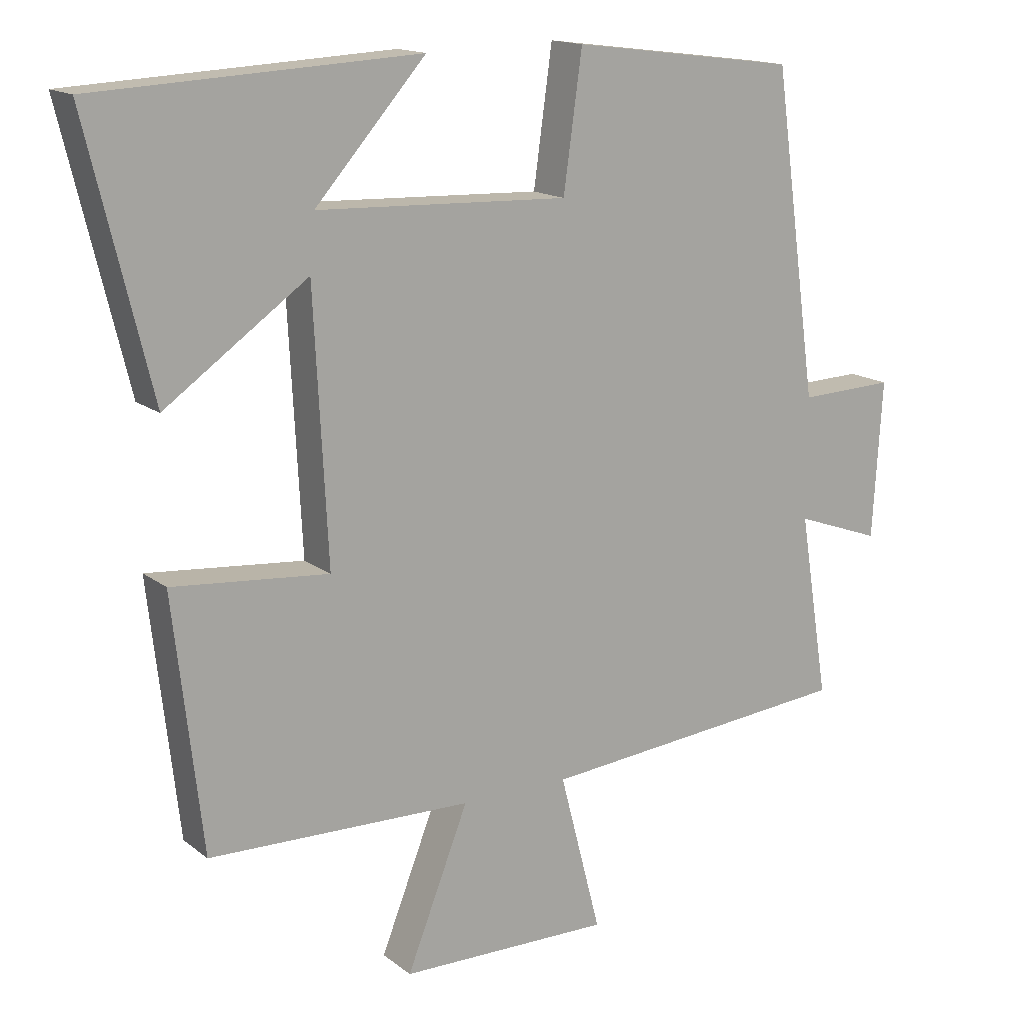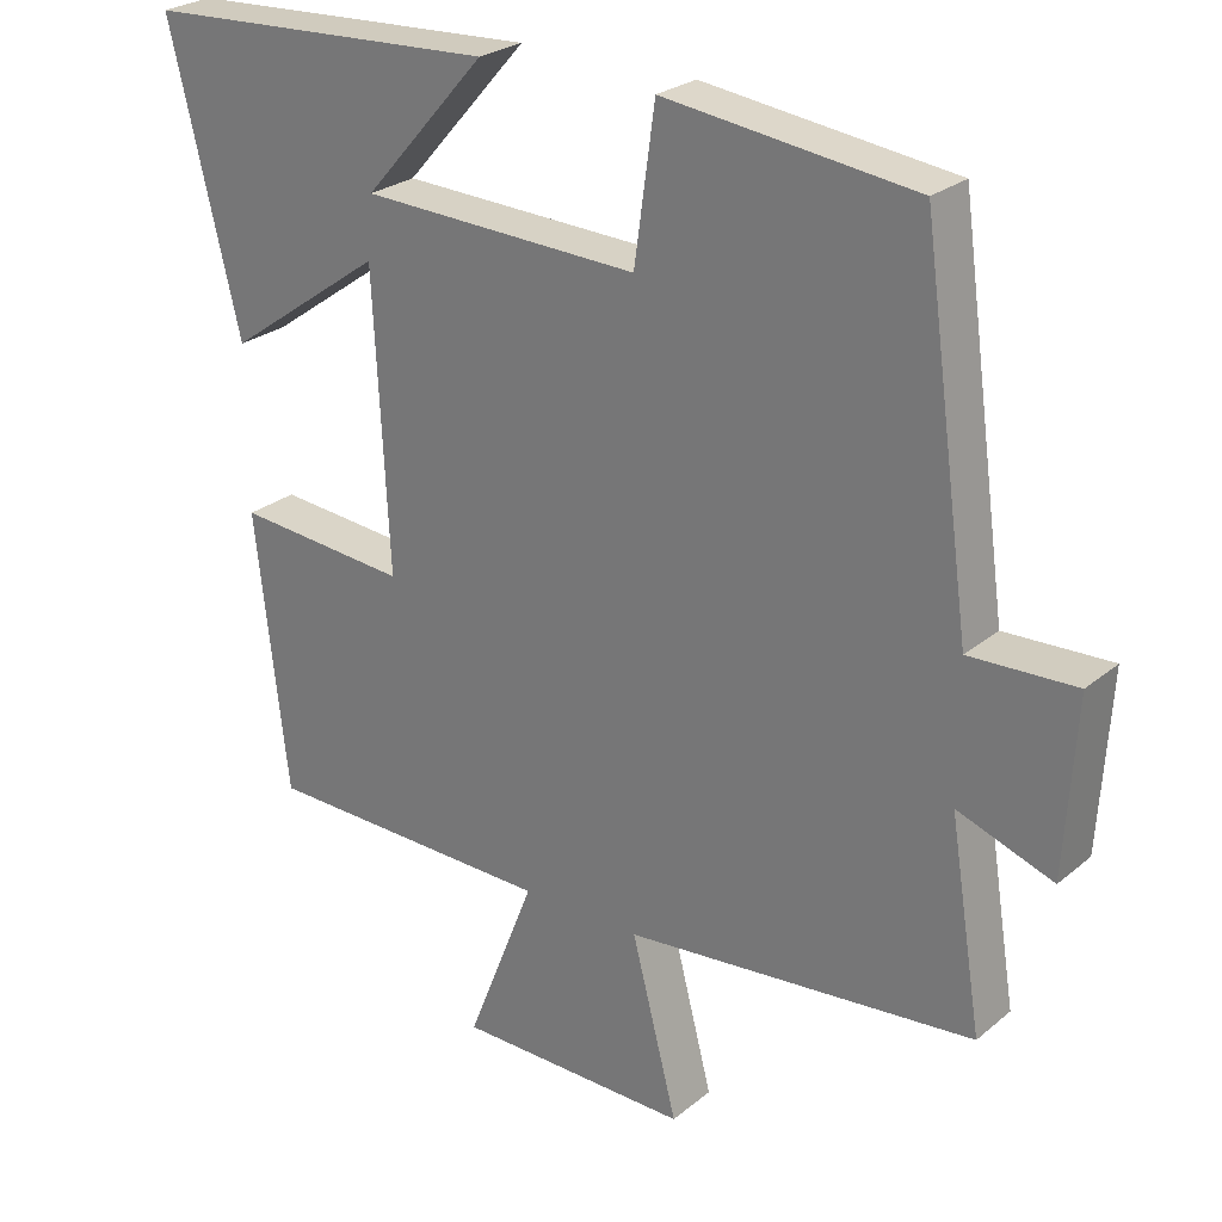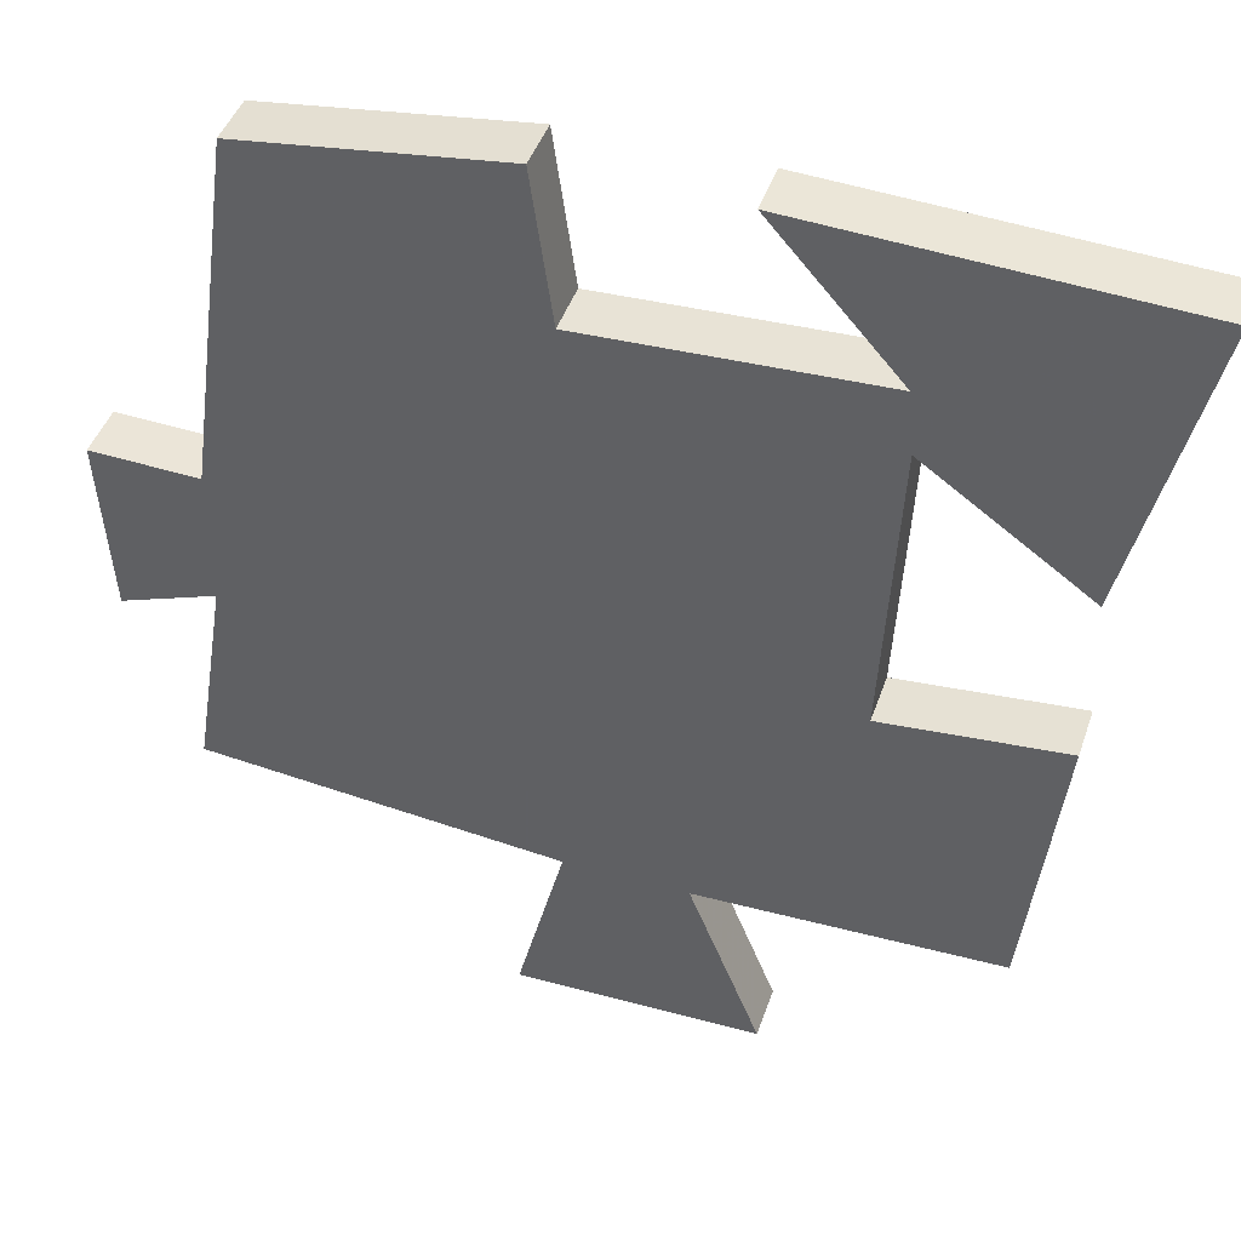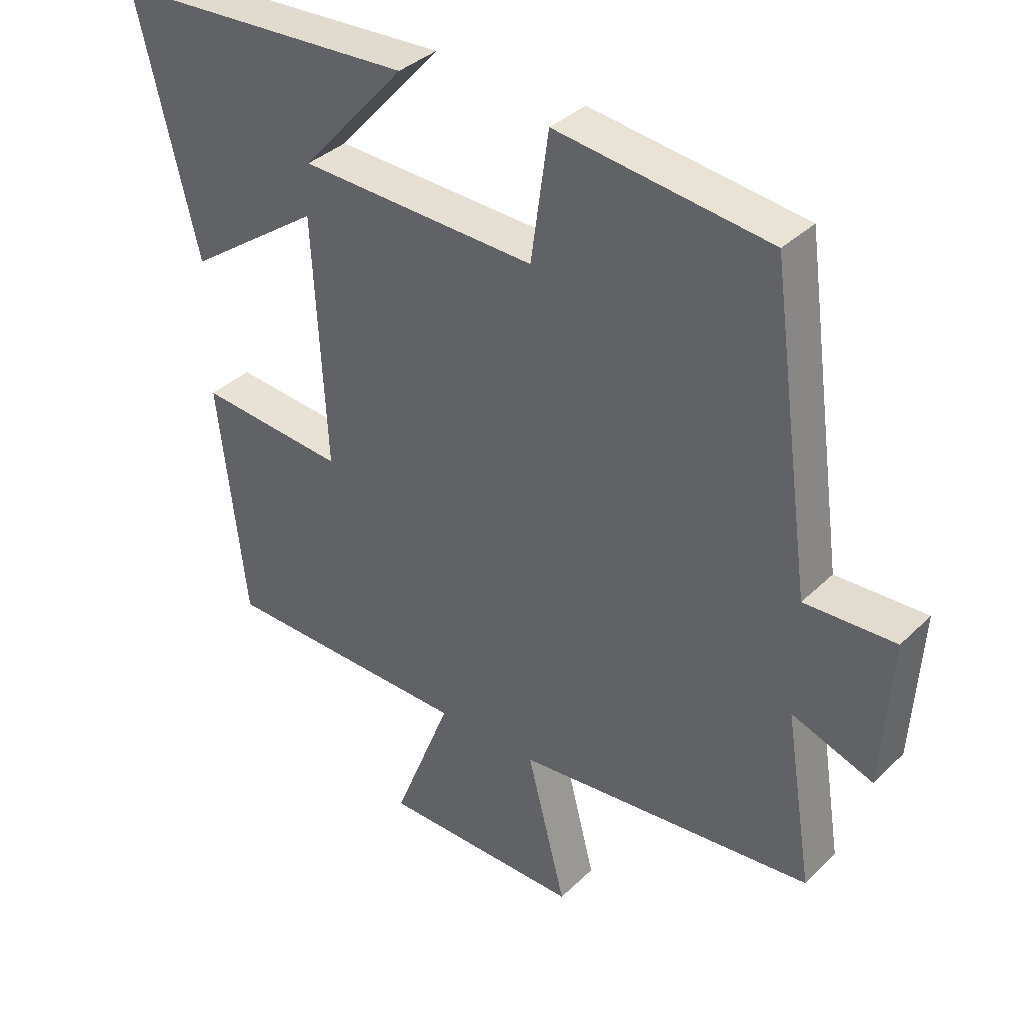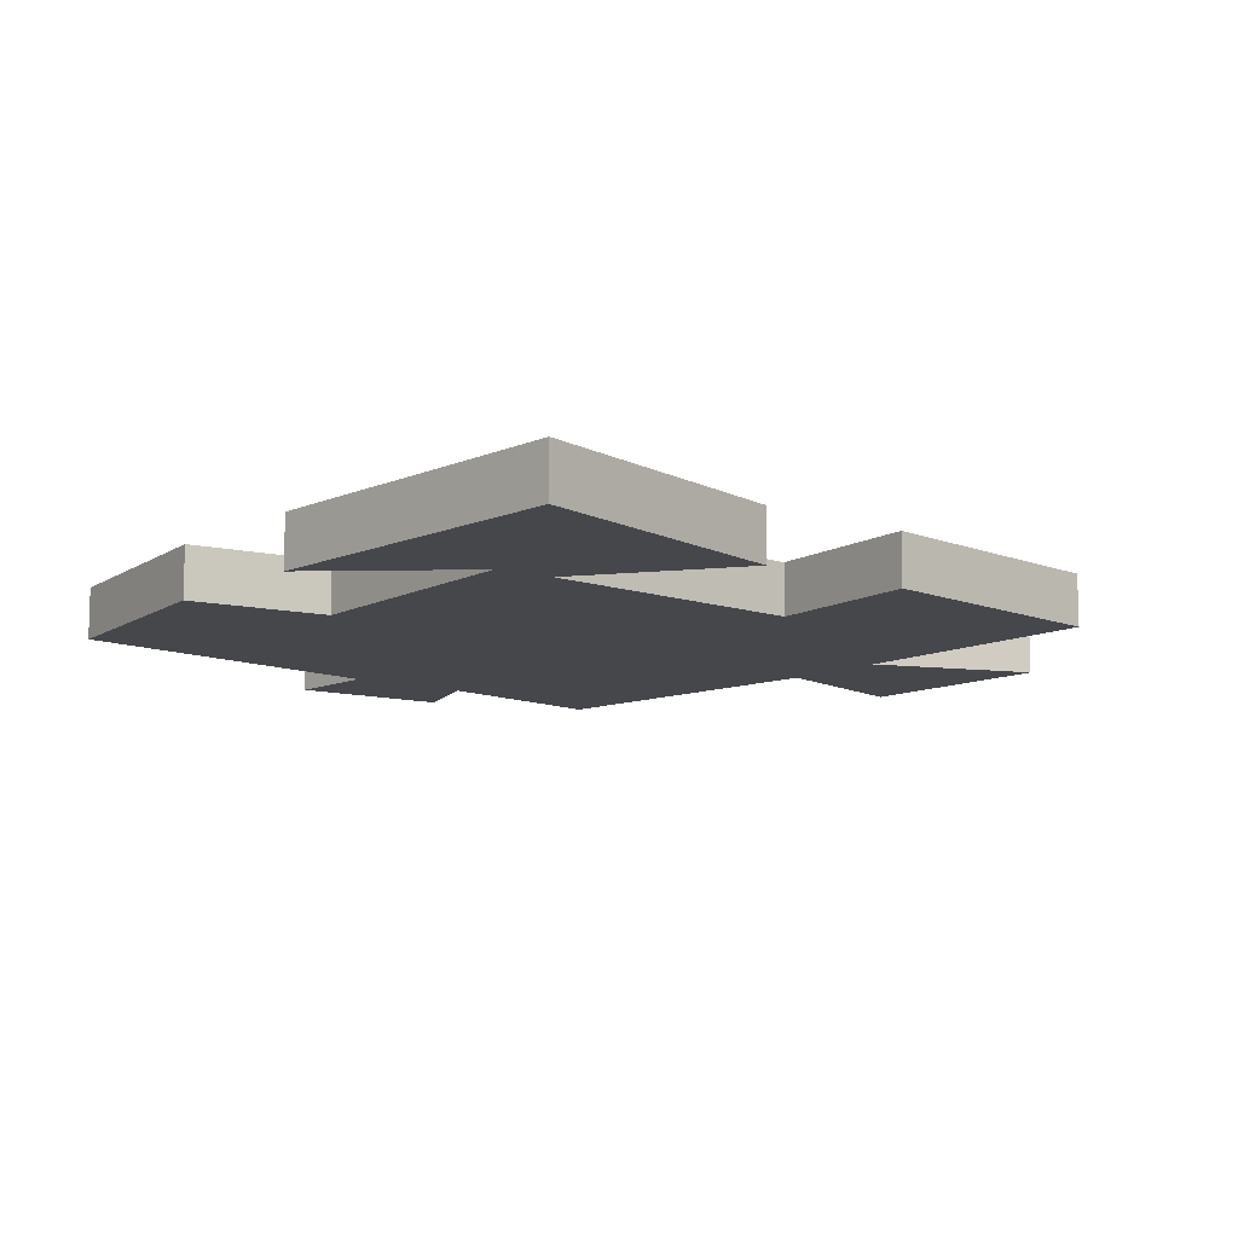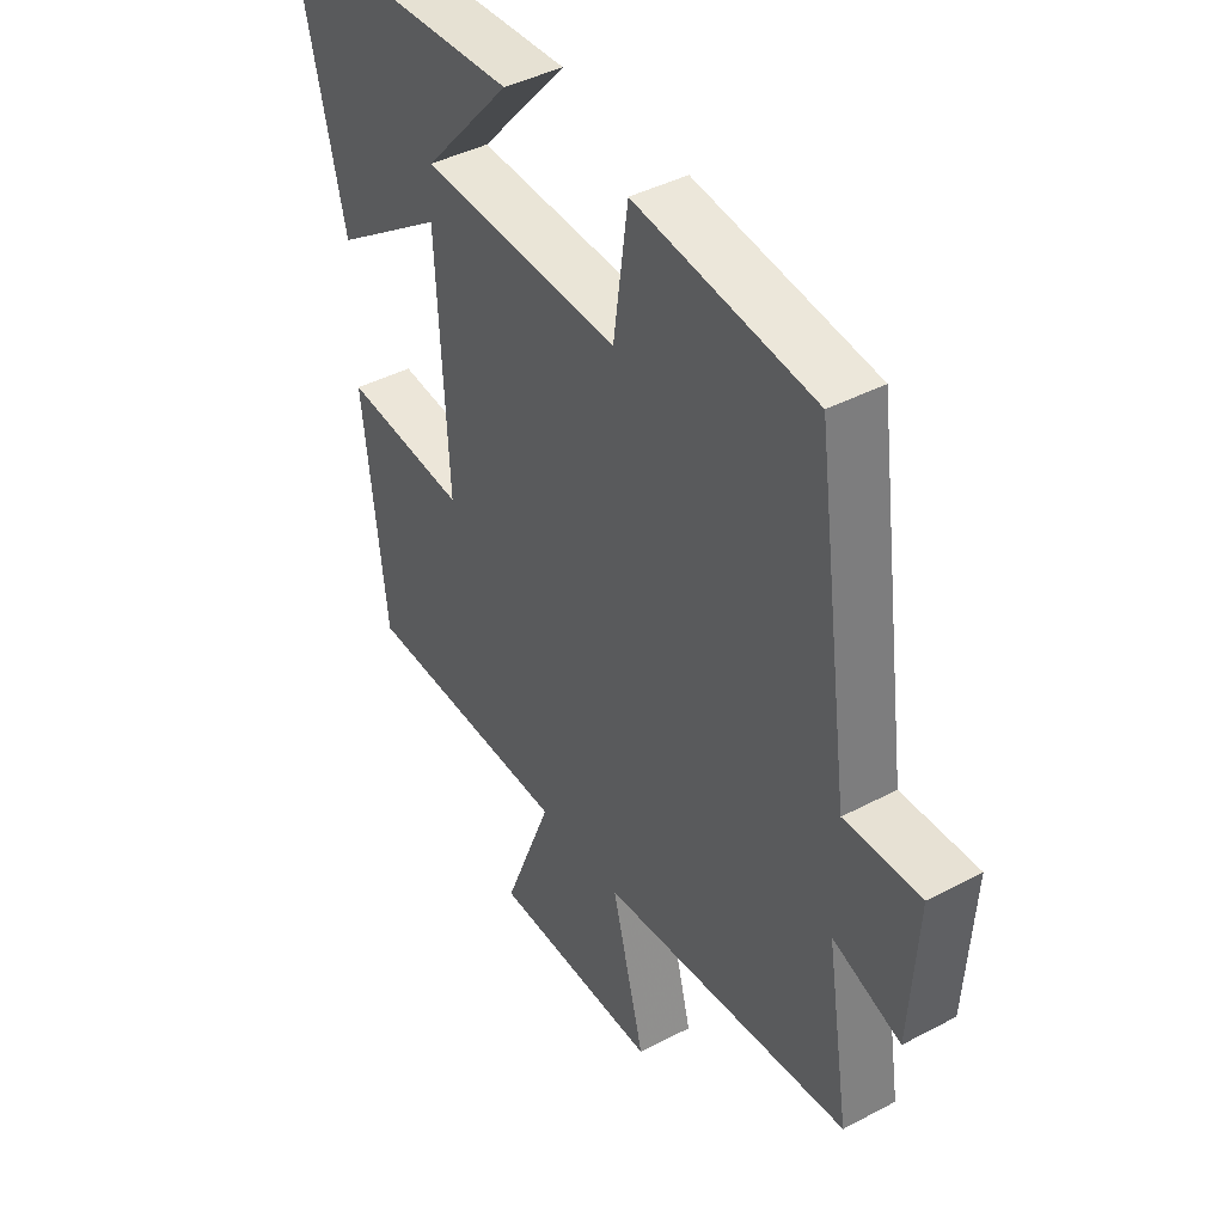
<metadata>
{"format":"obj","ext":"obj","renderer":"f3d","projection":"perspective","resolution":1024,"background":"white","views":[{"elev":15.4,"azim":147.2,"up":"+Z"},{"elev":25.7,"azim":-142.2,"up":"+Z"},{"elev":43.9,"azim":18.3,"up":"+Z"},{"elev":36.3,"azim":-141.1,"up":"+Z"},{"elev":-10.2,"azim":50.9,"up":"+Y"},{"elev":41.9,"azim":-122.5,"up":"+Z"}]}
</metadata>
<code>
v 0.458 0.07 -0.491
v 0.074 0.07 -0.5
v 0.164 0.07 -0.728
v -0.144 0.07 -0.732
v -0.084 0.07 -0.5
v -0.543 0.07 -0.457
v -0.5 0.07 -0.189
v -0.625 0.07 -0.234
v -0.639 0.07 -0.006
v -0.5 0.07 -0.011
v -0.435 0.07 0.458
v -0.107 0.07 0.5
v -0.08 0.07 0.305
v 0.286 0.07 0.319
v 0.125 0.07 0.5
v 0.593 0.07 0.476
v 0.5 0.07 0.093
v 0.293 0.07 0.239
v 0.273 0.07 -0.145
v 0.5 0.07 -0.125
v 0.458 0 -0.491
v 0.074 0 -0.5
v 0.164 0 -0.728
v -0.144 0 -0.732
v -0.084 0 -0.5
v -0.543 0 -0.457
v -0.5 0 -0.189
v -0.625 0 -0.234
v -0.639 0 -0.006
v -0.5 0 -0.011
v -0.435 0 0.458
v -0.107 0 0.5
v -0.08 0 0.305
v 0.286 0 0.319
v 0.125 0 0.5
v 0.593 0 0.476
v 0.5 0 0.093
v 0.293 0 0.239
v 0.273 0 -0.145
v 0.5 0 -0.125
f 19 20 1 2
f 18 19 2
f 16 17 18
f 14 15 16
f 14 16 18
f 13 14 18 2
f 10 11 12 13
f 7 8 9 10
f 7 10 13 2
f 5 6 7 2
f 2 3 4 5
f 22 21 40 39
f 22 39 38
f 38 37 36
f 36 35 34
f 38 36 34
f 22 38 34 33
f 33 32 31 30
f 30 29 28 27
f 22 33 30 27
f 22 27 26 25
f 25 24 23 22
f 1 21 22 2
f 2 22 23 3
f 3 23 24 4
f 4 24 25 5
f 5 25 26 6
f 6 26 27 7
f 7 27 28 8
f 8 28 29 9
f 9 29 30 10
f 10 30 31 11
f 11 31 32 12
f 12 32 33 13
f 13 33 34 14
f 14 34 35 15
f 15 35 36 16
f 16 36 37 17
f 17 37 38 18
f 18 38 39 19
f 19 39 40 20
f 20 40 21 1

</code>
